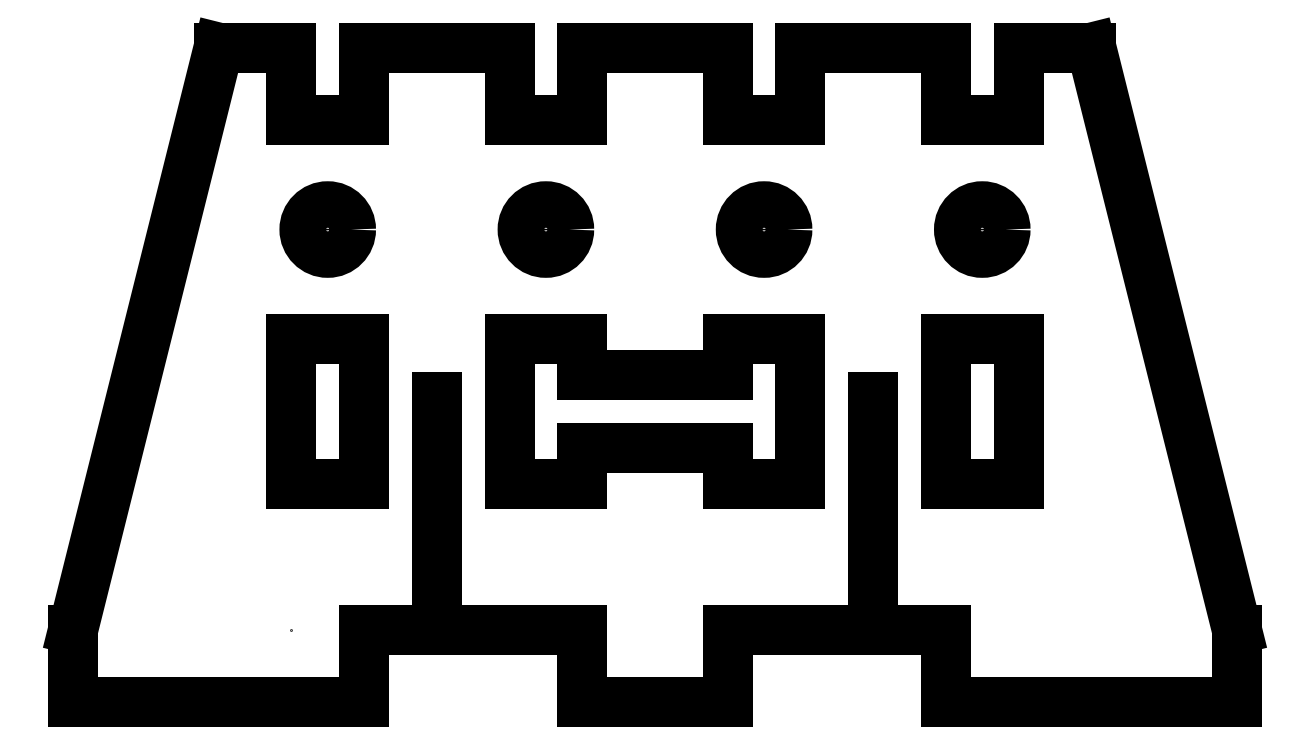
<metadata>
{"format":"dxf","ext":"dxf","renderer":"ezdxf+matplotlib","layout":"modelspace","background":"white","min_lineweight":24,"dpi":150}
</metadata>
<code>
0
SECTION
2
ENTITIES
0
LINE
8
0
10
-0.25
20
1
30
0
11
-0.5
21
1
31
0
0
LINE
8
0
10
0.25
20
1
30
0
11
0.5
21
1
31
0
0
LINE
8
0
10
-1
20
1
30
0
11
-1.25
21
1
31
0
0
LINE
8
0
10
1
20
1
30
0
11
1.25
21
1
31
0
0
LINE
8
0
10
-1.5
20
2
30
0
11
-2
21
0
31
0
0
LINE
8
0
10
1.5
20
2
30
0
11
2
21
0
31
0
0
LINE
8
0
10
-2
20
0
30
0
11
-2
21
-0.25
31
0
0
LINE
8
0
10
2
20
0
30
0
11
2
21
-0.25
31
0
0
LINE
8
0
10
-0.25
20
2
30
0
11
0.25
21
2
31
0
0
LINE
8
0
10
0.25
20
2
30
0
11
0.25
21
1.75
31
0
0
LINE
8
0
10
-0.25
20
2
30
0
11
-0.25
21
1.75
31
0
0
LINE
8
0
10
-0.25
20
1.75
30
0
11
-0.5
21
1.75
31
0
0
LINE
8
0
10
0.25
20
1.75
30
0
11
0.5
21
1.75
31
0
0
LINE
8
0
10
0.5
20
1.75
30
0
11
0.5
21
2
31
0
0
LINE
8
0
10
-0.5
20
1.75
30
0
11
-0.5
21
2
31
0
0
LINE
8
0
10
0.5
20
2
30
0
11
1
21
2
31
0
0
LINE
8
0
10
-0.5
20
2
30
0
11
-1
21
2
31
0
0
LINE
8
0
10
-1
20
2
30
0
11
-1
21
1.75
31
0
0
LINE
8
0
10
1
20
2
30
0
11
1
21
1.75
31
0
0
LINE
8
0
10
-1
20
1.75
30
0
11
-1.25
21
1.75
31
0
0
LINE
8
0
10
1
20
1.75
30
0
11
1.25
21
1.75
31
0
0
LINE
8
0
10
-1.25
20
1.75
30
0
11
-1.25
21
2
31
0
0
LINE
8
0
10
1.25
20
1.75
30
0
11
1.25
21
2
31
0
0
LINE
8
0
10
-1.25
20
2
30
0
11
-1.5
21
2
31
0
0
LINE
8
0
10
1.25
20
2
30
0
11
1.5
21
2
31
0
0
LINE
8
0
10
-1.25
20
1
30
0
11
-1.25
21
0.5
31
0
0
LINE
8
0
10
-1
20
1
30
0
11
-1
21
0.5
31
0
0
LINE
8
0
10
-0.5
20
1
30
0
11
-0.5
21
0.5
31
0
0
LINE
8
0
10
0.5
20
1
30
0
11
0.5
21
0.5
31
0
0
LINE
8
0
10
1
20
1
30
0
11
1
21
0.5
31
0
0
LINE
8
0
10
1.25
20
1
30
0
11
1.25
21
0.5
31
0
0
LINE
8
0
10
-1.25
20
0.5
30
0
11
-1
21
0.5
31
0
0
LINE
8
0
10
-0.5
20
0.5
30
0
11
-0.25
21
0.5
31
0
0
LINE
8
0
10
0.25
20
0.5
30
0
11
0.5
21
0.5
31
0
0
LINE
8
0
10
1
20
0.5
30
0
11
1.25
21
0.5
31
0
0
LINE
8
0
10
-0.25
20
0.5
30
0
11
-0.25
21
0.625
31
0
0
LINE
8
0
10
0.25
20
0.5
30
0
11
0.25
21
0.625
31
0
0
LINE
8
0
10
-0.25
20
1
30
0
11
-0.25
21
0.875
31
0
0
LINE
8
0
10
0.25
20
1
30
0
11
0.25
21
0.875
31
0
0
LINE
8
0
10
-0.25
20
0.875
30
0
11
0.25
21
0.875
31
0
0
LINE
8
0
10
-0.25
20
0.625
30
0
11
0.25
21
0.625
31
0
0
LINE
8
0
10
-0.25
20
-0.25
30
0
11
-0.25
21
0
31
0
0
LINE
8
0
10
0.25
20
-0.25
30
0
11
0.25
21
0
31
0
0
LINE
8
0
10
-0.25
20
-0.25
30
0
11
0.25
21
-0.25
31
0
0
LINE
8
0
10
0.25
20
-0.25
30
0
11
0.25
21
-0.25
31
0
0
LINE
8
0
10
1.25
20
-0.25
30
0
11
1.25
21
-0.25
31
0
0
LINE
8
0
10
-1.25
20
0
30
0
11
-1.25
21
0
31
0
0
LINE
8
0
10
0.25
20
0
30
0
11
0.25
21
0
31
0
0
LINE
8
0
10
-0.75
20
0
30
0
11
-0.75
21
0.8
31
0
0
LINE
8
0
10
0.75
20
0
30
0
11
0.75
21
0.8
31
0
0
CIRCLE
8
0
10
-1.125
20
1.375
30
0
40
0.08
0
CIRCLE
8
0
10
-0.375
20
1.375
30
0
40
0.08
0
CIRCLE
8
0
10
0.375
20
1.375
30
0
40
0.08
0
CIRCLE
8
0
10
1.125
20
1.375
30
0
40
0.08
0
LINE
8
0
10
-1
20
-0.25
30
0
11
-1
21
0
31
0
0
LINE
8
0
10
1
20
-0.25
30
0
11
1
21
0
31
0
0
LINE
8
0
10
2
20
-0.25
30
0
11
1
21
-0.25
31
0
0
LINE
8
0
10
1
20
0
30
0
11
0.25
21
0
31
0
0
LINE
8
0
10
-0.25
20
0
30
0
11
-1
21
0
31
0
0
LINE
8
0
10
-1
20
-0.25
30
0
11
-2
21
-0.25
31
0
0
ENDSEC
0
EOF

</code>
